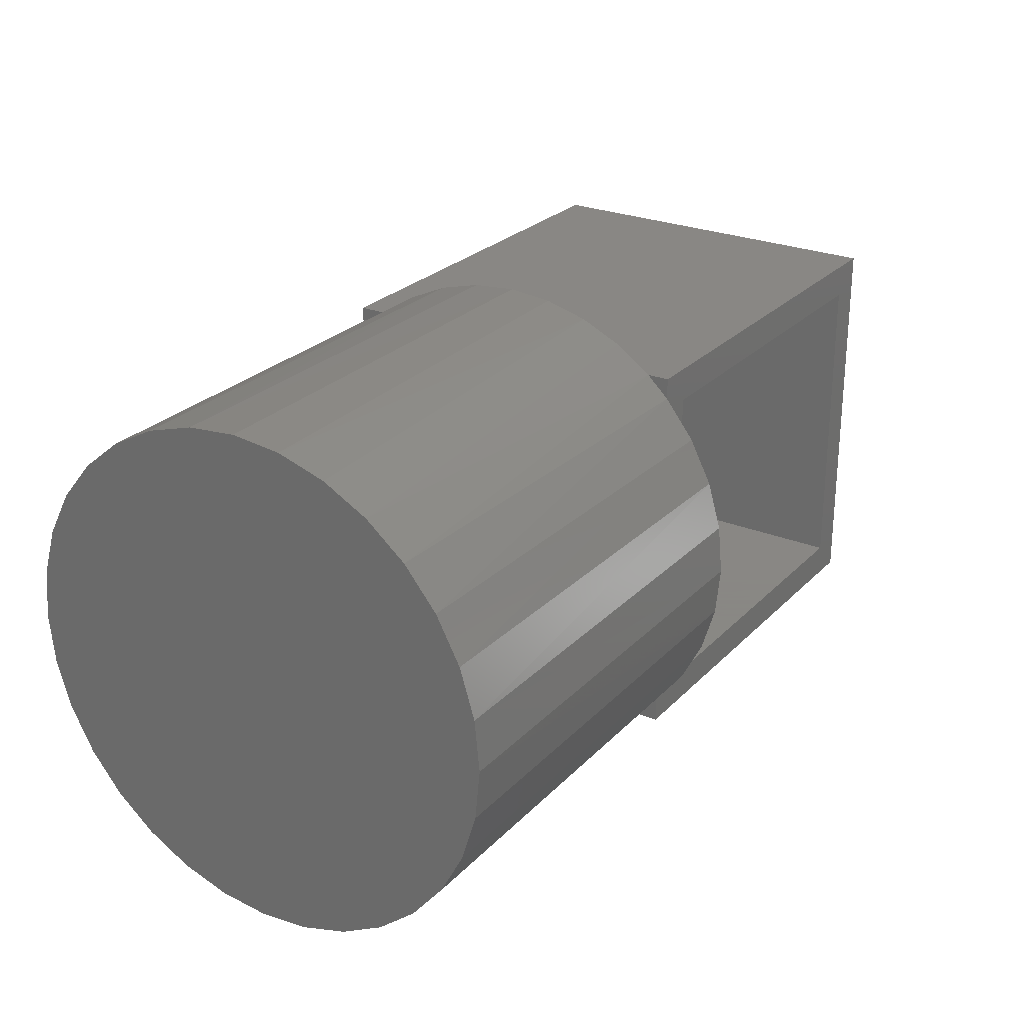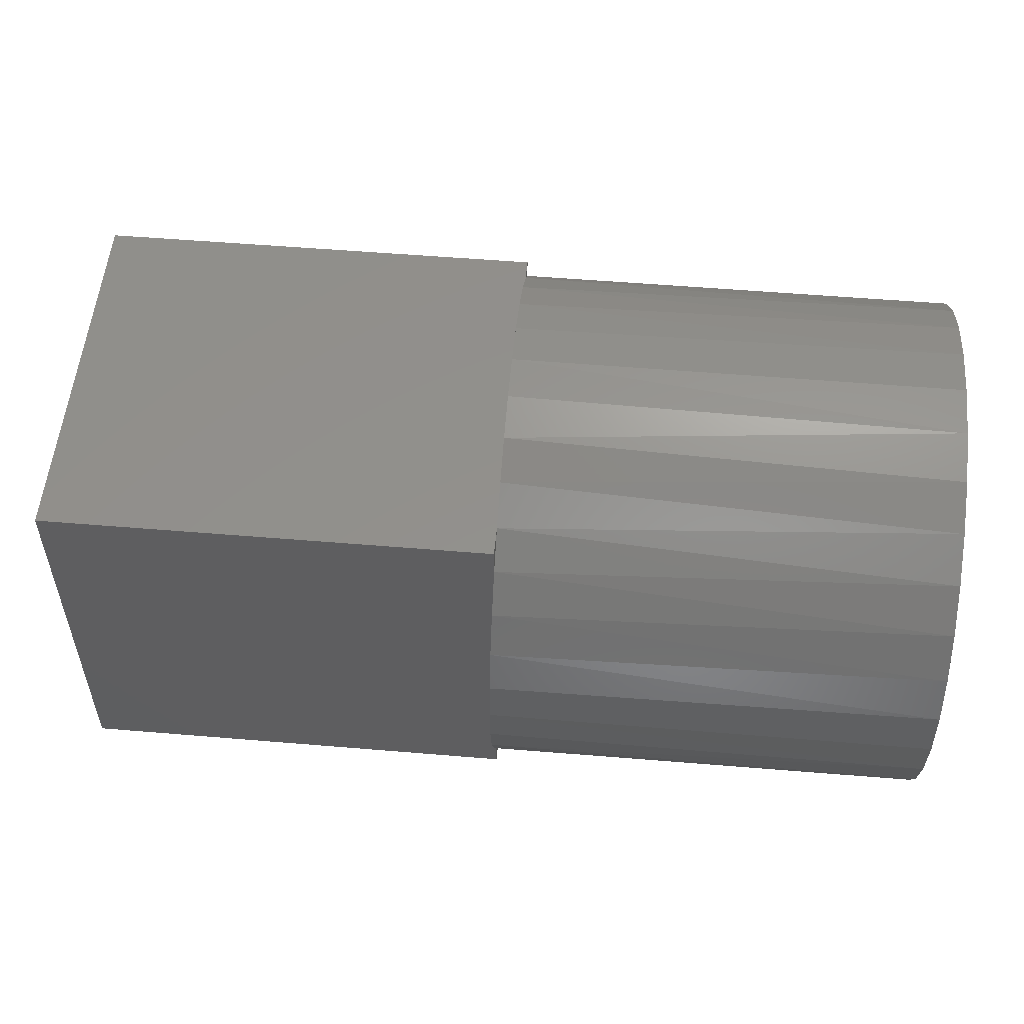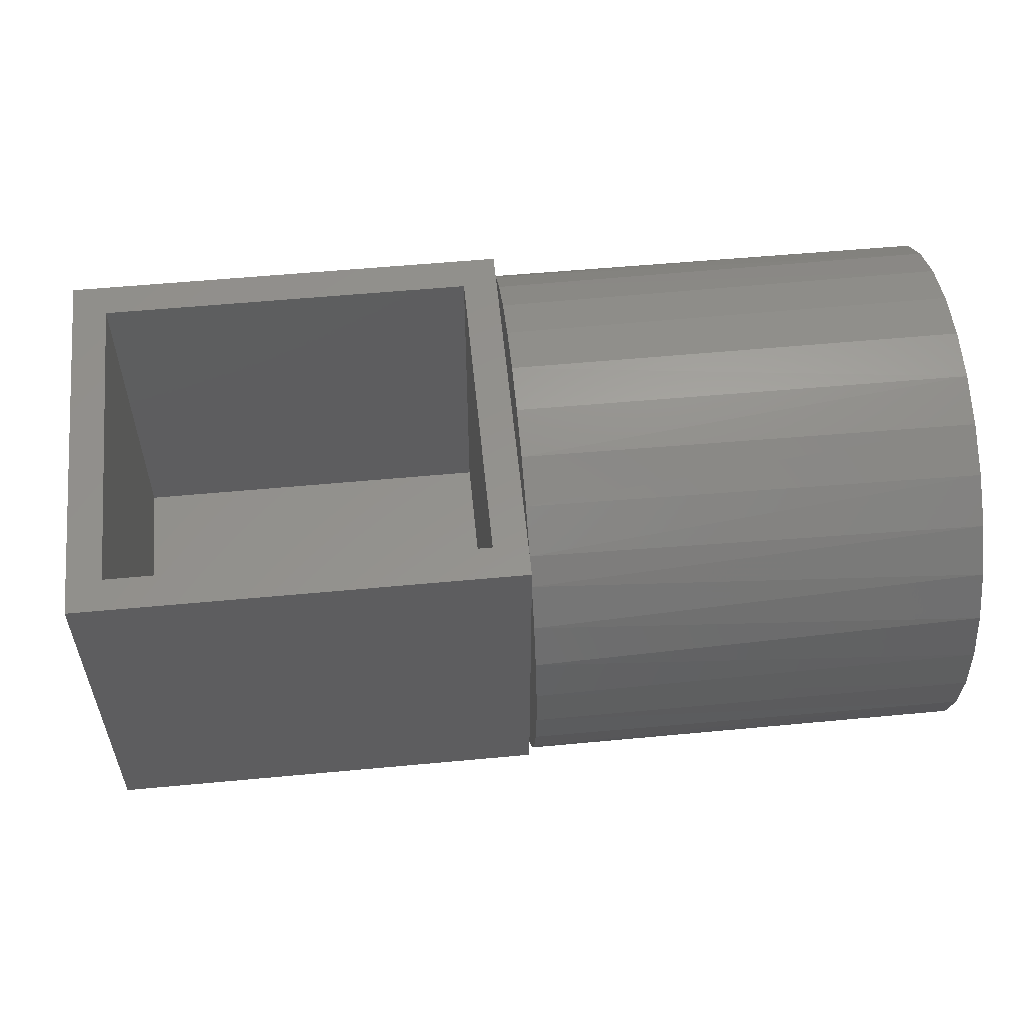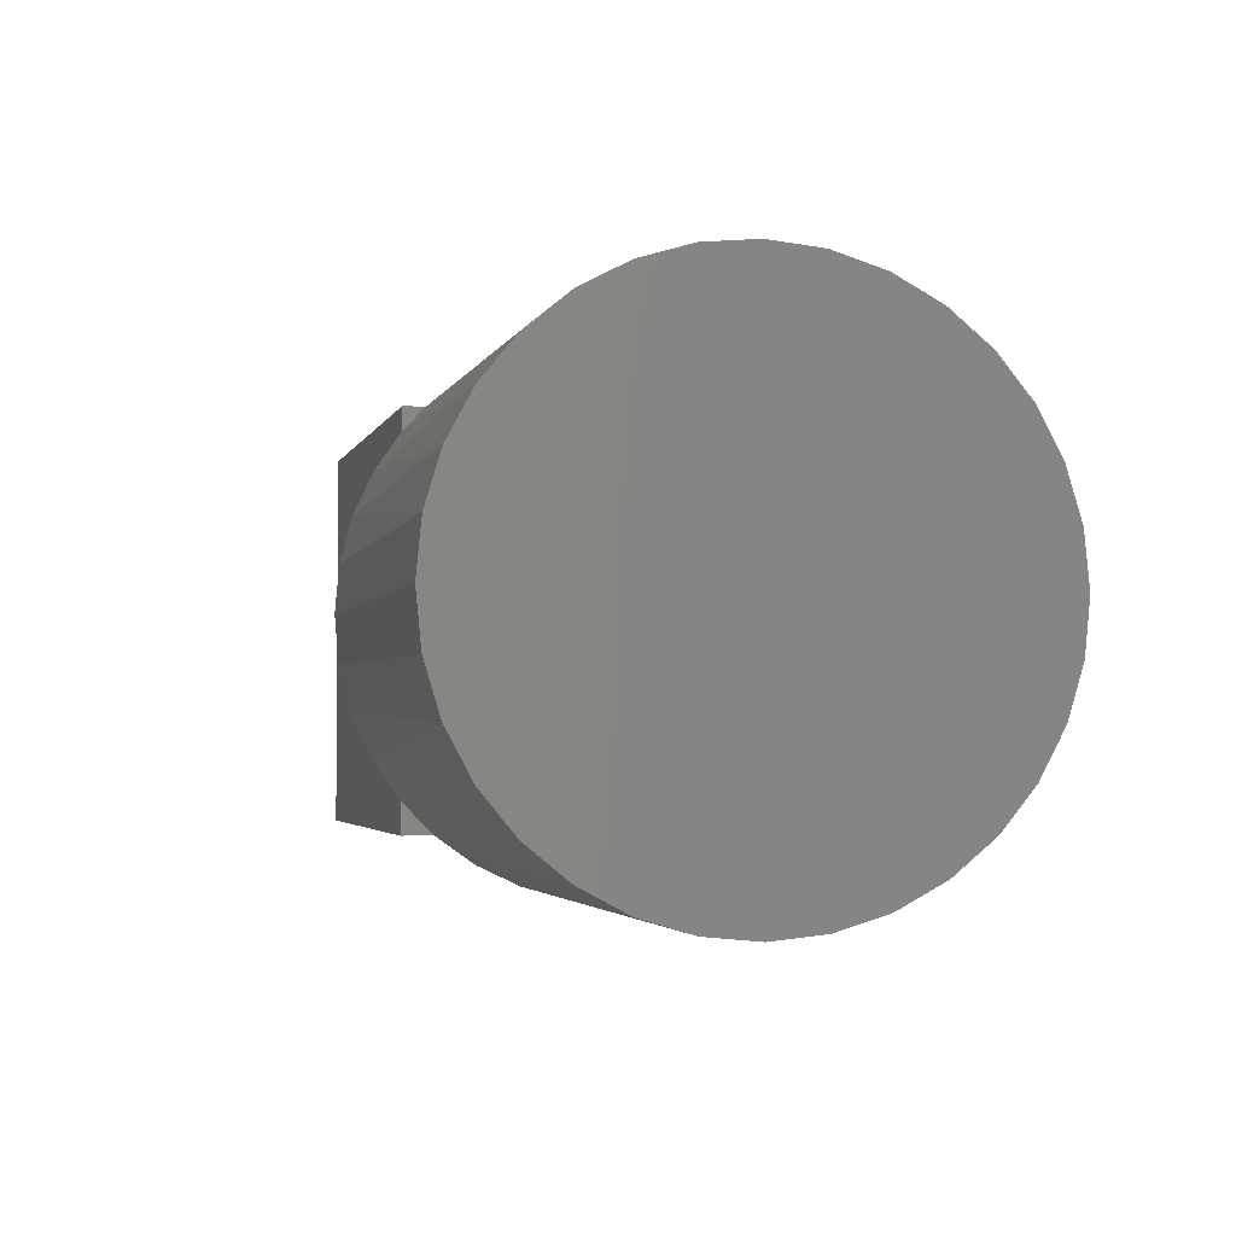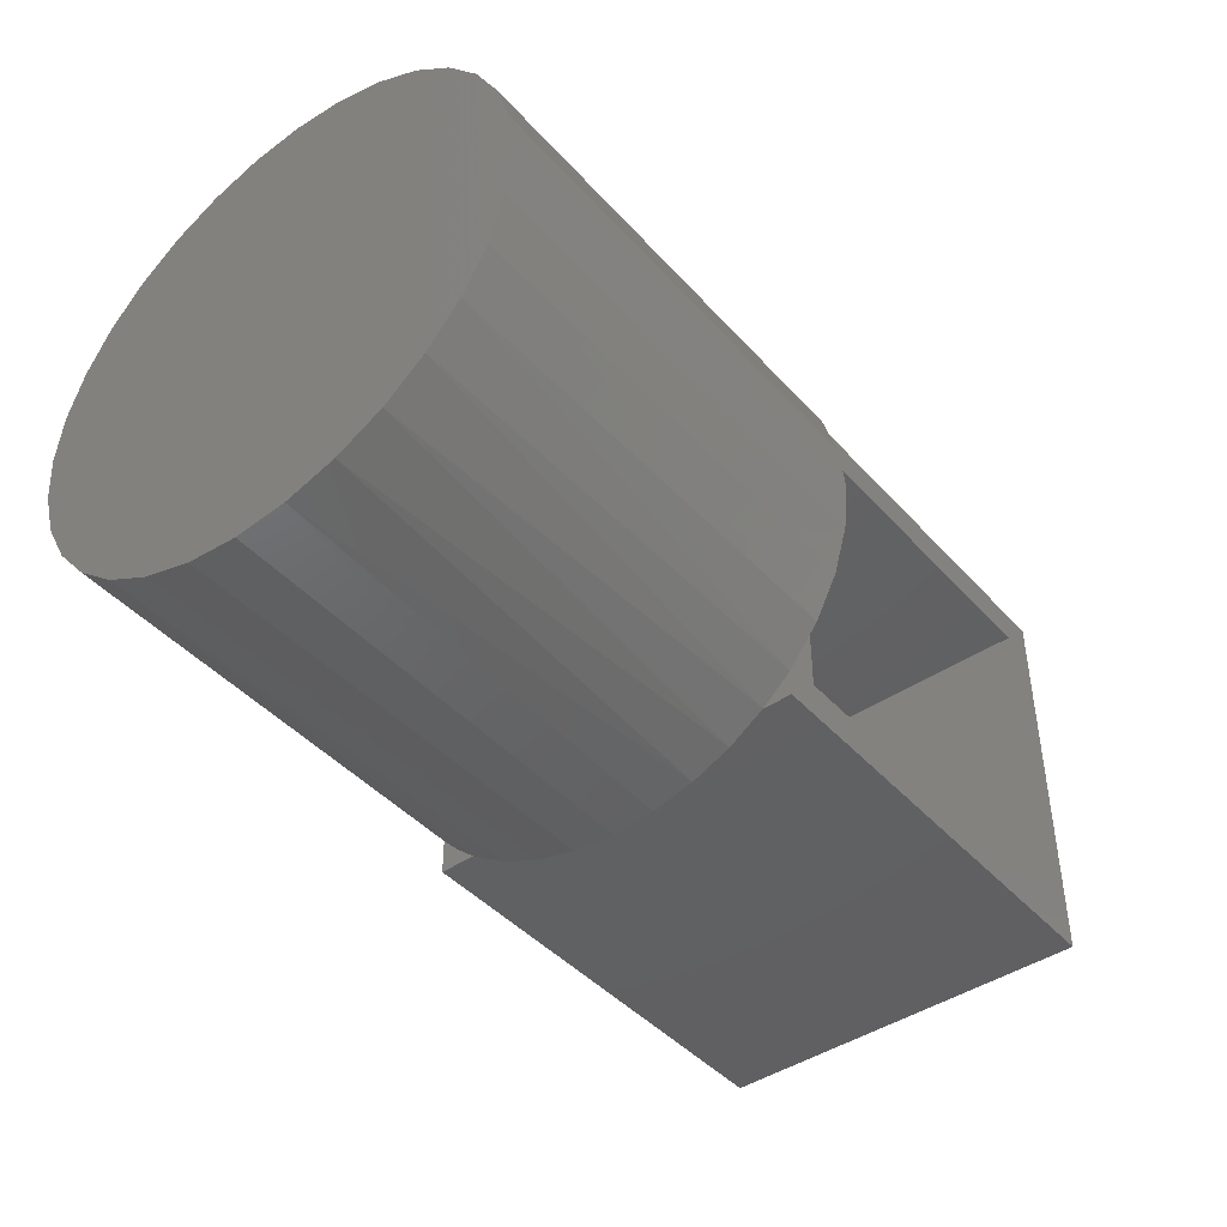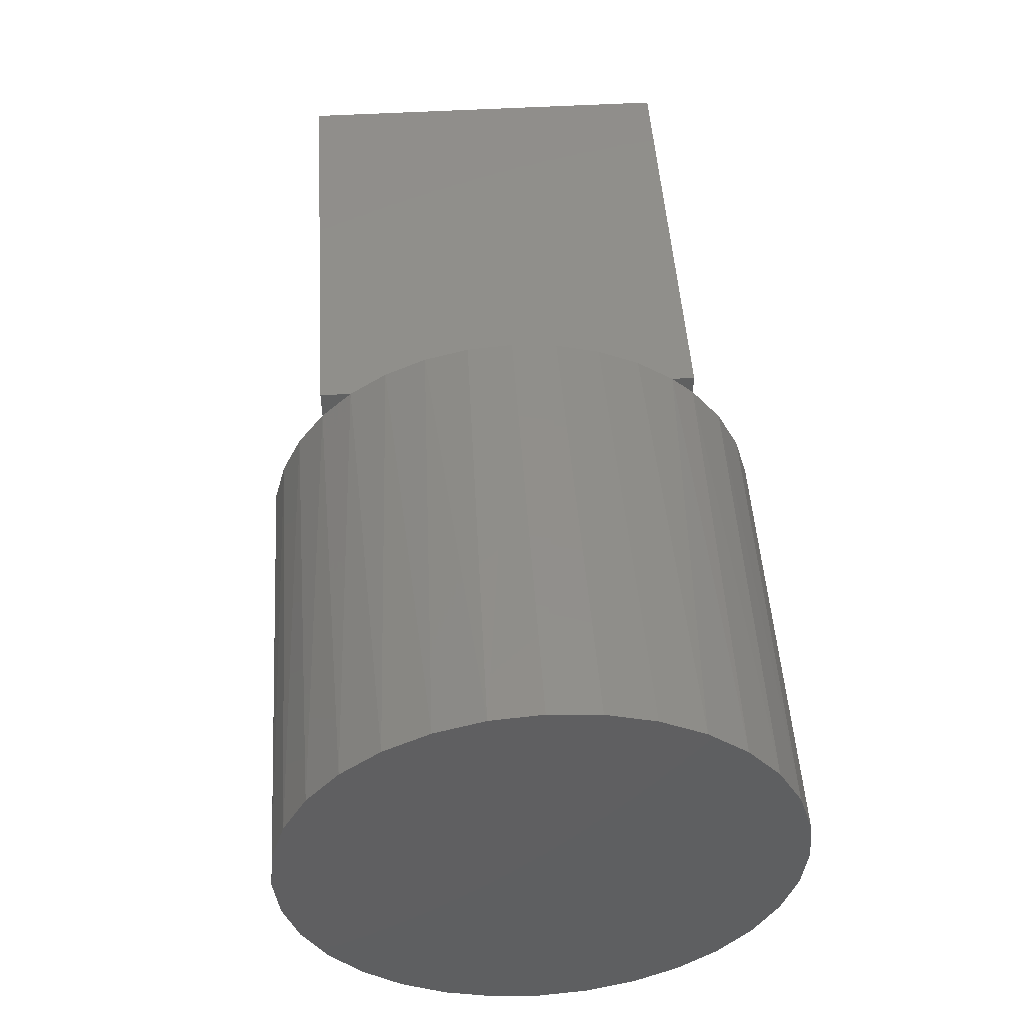
<metadata>
{"format":"stl","ext":"stl","renderer":"f3d","projection":"perspective","resolution":1024,"background":"white","views":[{"elev":25.9,"azim":-57.0,"up":"+Y"},{"elev":53.9,"azim":-174.9,"up":"+Y"},{"elev":56.4,"azim":174.4,"up":"+Z"},{"elev":-2.9,"azim":-103.8,"up":"+Z"},{"elev":-43.7,"azim":-51.5,"up":"+Y"},{"elev":49.6,"azim":-93.7,"up":"+Y"}]}
</metadata>
<code>
# stl→obj: 87 verts, 170 faces
v -1.38e-17 -0.3147 0.2476
v -1.069e-17 -0.3513 0.1917
v -7.294e-18 -0.3782 0.1305
v -3.697e-18 -0.3946 0.0657
v 3.023e-32 -0.4002 -0.0009046
v 3.697e-18 -0.3946 -0.06751
v 7.294e-18 -0.3782 -0.1323
v 1.069e-17 -0.3513 -0.1935
v 1.38e-17 -0.3147 -0.2494
v 1.701e-17 -0.2594 -0.3074
v 1.933e-17 -0.2012 -0.3491
v 0 0.003947 -0.3074
v 1.701e-17 0.2673 -0.3074
v 1.933e-17 0.2091 -0.3491
v 2.103e-17 0.1444 -0.3798
v 2.103e-17 -0.1365 -0.3798
v 2.208e-17 0.07529 -0.3987
v 2.208e-17 -0.06739 -0.3987
v 2.243e-17 0.003947 -0.405
v -1.434e-17 0.3147 0.2574
v 1.434e-17 0.3147 -0.2592
v 1.115e-17 0.3546 -0.2017
v 7.623e-18 0.384 -0.1382
v 3.87e-18 0.402 -0.07061
v 6.868e-33 0.4081 -0.0009046
v -3.87e-18 0.402 0.06881
v -7.623e-18 0.384 0.1364
v -1.115e-17 0.3546 0.1999
v -1.63e-17 0.2816 0.2928
v -1.891e-17 0.2213 0.3398
v 0 0.003947 0.2928
v -1.63e-17 -0.2737 0.2928
v -1.891e-17 -0.2134 0.3398
v -2.084e-17 -0.1454 0.3746
v -2.084e-17 0.1533 0.3746
v -2.203e-17 -0.0721 0.396
v -2.203e-17 0.08 0.396
v -2.243e-17 0.003947 0.4032
v 0 0.3147 0.2928
v 0 -0.3147 0.2928
v 0 -0.2885 -0.2798
v 0 -0.3147 -0.3074
v 0 0.3147 -0.3074
v 0.7031 0.3147 -0.3074
v 0.7031 -0.3147 -0.3074
v 0.7031 0.3147 0.2928
v 0.7031 -0.3147 0.2928
v 0.05469 0.26 0.2928
v 0.6484 0.26 0.2928
v 0.05469 -0.26 0.2928
v 0.6484 -0.26 0.2928
v -0.7031 0.2285 -0.3369
v -0.7031 0.2897 -0.2867
v -0.7031 0.4003 -0.07974
v -0.7031 0.3773 -0.1556
v -0.7031 0.34 -0.2254
v -0.7031 0.1586 -0.3743
v -0.7031 0.08279 -0.3973
v -0.7031 -0.07489 -0.3973
v -0.7031 -0.1507 -0.3743
v -0.7031 -0.2206 -0.3369
v -0.7031 -0.3321 -0.2254
v -0.7031 -0.3694 -0.1556
v -0.7031 -0.3924 -0.07974
v -0.7031 -0.2818 -0.2867
v -0.7031 0.4081 -0.0009046
v -0.7031 0.003947 -0.405
v -0.7031 -0.4002 -0.0009046
v -0.7031 -0.2206 0.3351
v -0.7031 -0.2818 0.2848
v -0.7031 0.34 0.2236
v -0.7031 0.2897 0.2848
v -0.7031 -0.3924 0.07793
v -0.7031 -0.3694 0.1537
v -0.7031 -0.3321 0.2236
v -0.7031 -0.1507 0.3724
v -0.7031 -0.07489 0.3954
v -0.7031 0.08279 0.3954
v -0.7031 0.1586 0.3724
v -0.7031 0.2285 0.3351
v -0.7031 0.3773 0.1537
v -0.7031 0.4003 0.07793
v -0.7031 0.003947 0.4032
v 0.05469 0.26 -0.2527
v 0.6484 0.26 -0.2527
v 0.05469 -0.26 -0.2527
v 0.6484 -0.26 -0.2527
f 1 2 3
f 1 3 4
f 1 4 5
f 1 5 6
f 1 6 7
f 1 7 8
f 1 8 9
f 10 11 12
f 13 12 14
f 14 12 11
f 14 11 15
f 15 11 16
f 15 16 17
f 17 16 18
f 17 18 19
f 20 21 22
f 20 22 23
f 20 23 24
f 20 24 25
f 20 25 26
f 20 26 27
f 20 27 28
f 29 30 31
f 32 31 33
f 33 31 30
f 33 30 34
f 34 30 35
f 34 35 36
f 36 35 37
f 36 37 38
f 29 39 20
f 1 40 32
f 9 41 42
f 41 10 42
f 21 43 13
f 44 45 42
f 44 42 10
f 44 10 12
f 44 12 13
f 44 13 43
f 46 44 43
f 46 43 21
f 46 21 20
f 46 20 39
f 45 47 40
f 45 40 1
f 45 1 9
f 45 9 42
f 39 29 48
f 39 48 49
f 39 49 46
f 32 50 31
f 31 50 48
f 31 48 29
f 46 49 47
f 47 49 51
f 47 51 40
f 40 51 50
f 40 50 32
f 13 52 53
f 13 14 52
f 54 23 55
f 55 23 22
f 55 22 56
f 57 52 14
f 14 15 57
f 58 57 15
f 15 17 58
f 59 16 60
f 60 16 11
f 60 11 61
f 62 8 63
f 8 7 63
f 64 63 7
f 10 41 65
f 10 65 61
f 10 61 11
f 21 13 53
f 21 53 56
f 21 56 22
f 66 25 54
f 54 25 24
f 54 24 23
f 58 17 67
f 67 17 19
f 67 19 59
f 59 19 18
f 59 18 16
f 65 41 62
f 62 41 9
f 62 9 8
f 5 68 6
f 6 68 64
f 6 64 7
f 32 69 70
f 32 33 69
f 20 71 72
f 20 28 71
f 73 3 74
f 74 3 2
f 74 2 75
f 76 69 33
f 33 34 76
f 77 76 34
f 34 36 77
f 78 35 79
f 79 35 30
f 79 30 80
f 81 71 28
f 28 27 81
f 82 81 27
f 29 20 72
f 29 72 80
f 29 80 30
f 1 32 70
f 1 70 75
f 1 75 2
f 68 5 73
f 73 5 4
f 73 4 3
f 77 36 83
f 83 36 38
f 83 38 78
f 78 38 37
f 78 37 35
f 25 66 26
f 26 66 82
f 26 82 27
f 83 78 77
f 67 59 58
f 58 59 60
f 58 60 57
f 57 60 61
f 57 61 52
f 52 61 65
f 52 65 53
f 53 65 62
f 53 62 56
f 56 62 63
f 56 63 55
f 55 63 64
f 55 64 54
f 54 64 68
f 54 68 66
f 66 68 73
f 66 73 82
f 82 73 74
f 82 74 81
f 81 74 75
f 81 75 71
f 71 75 70
f 71 70 72
f 72 70 69
f 72 69 80
f 80 69 76
f 80 76 79
f 79 76 77
f 79 77 78
f 84 85 48
f 48 85 49
f 50 51 86
f 86 51 87
f 86 84 50
f 50 84 48
f 87 51 85
f 85 51 49
f 86 87 84
f 84 87 85
f 45 44 47
f 47 44 46

</code>
